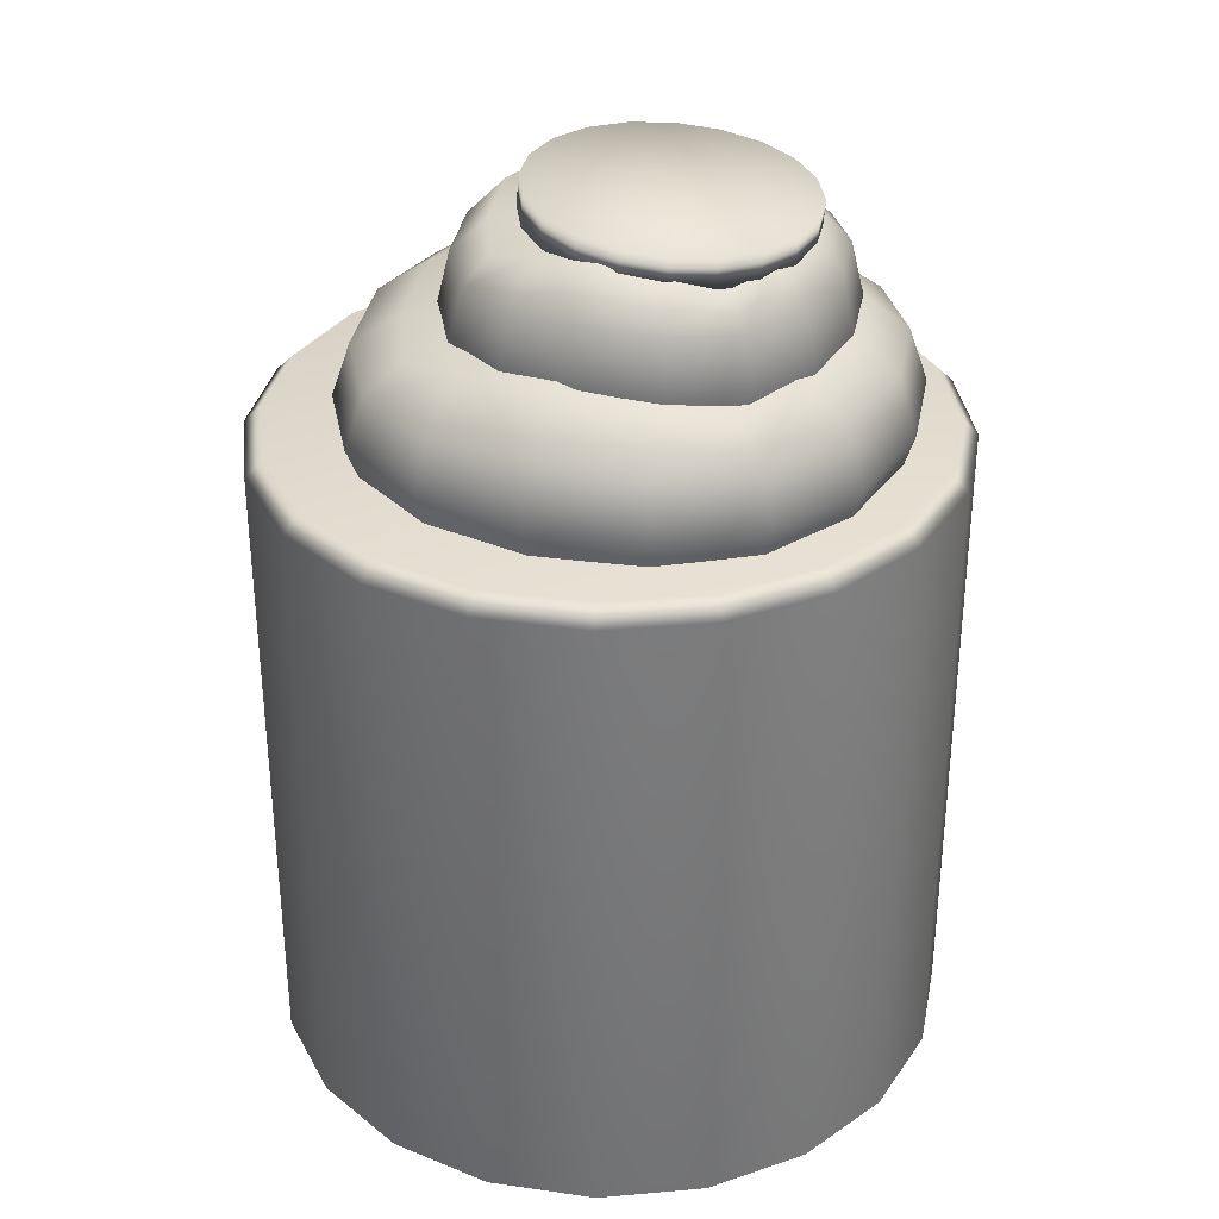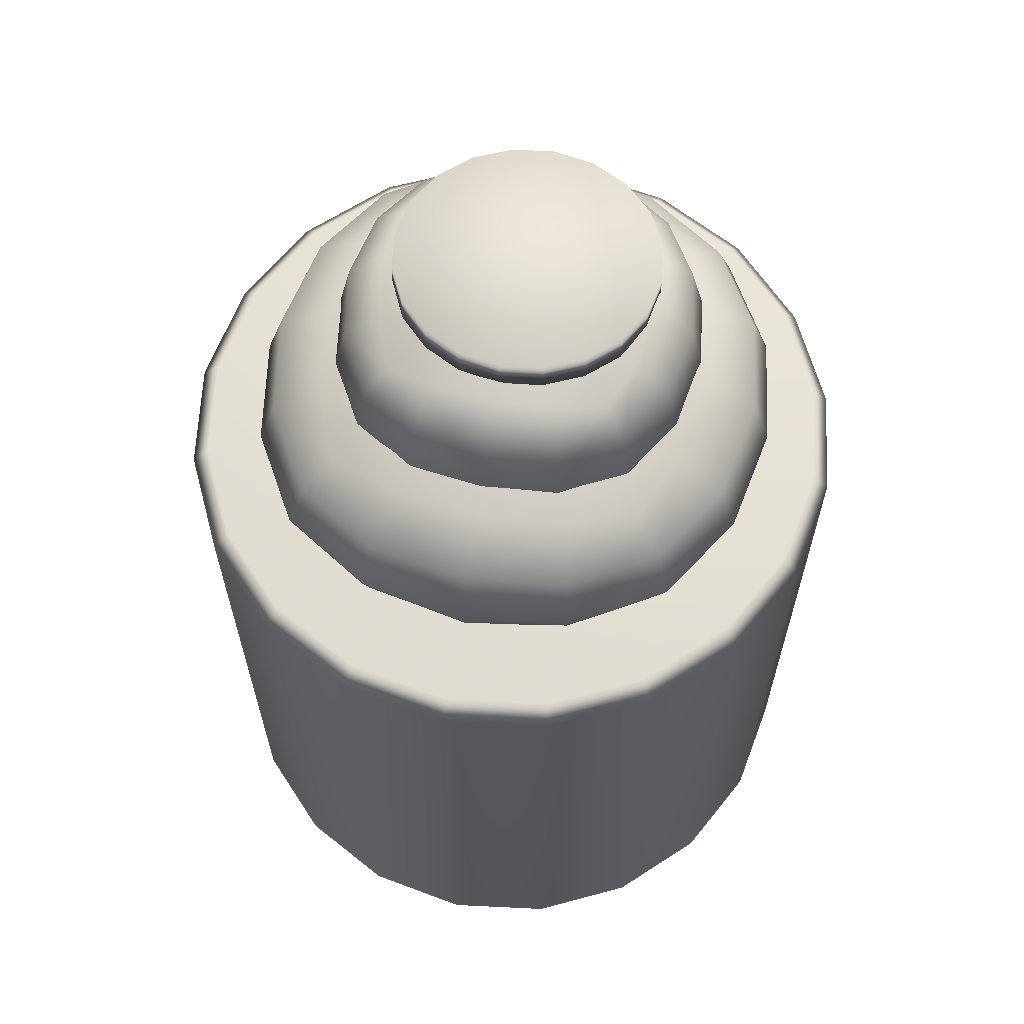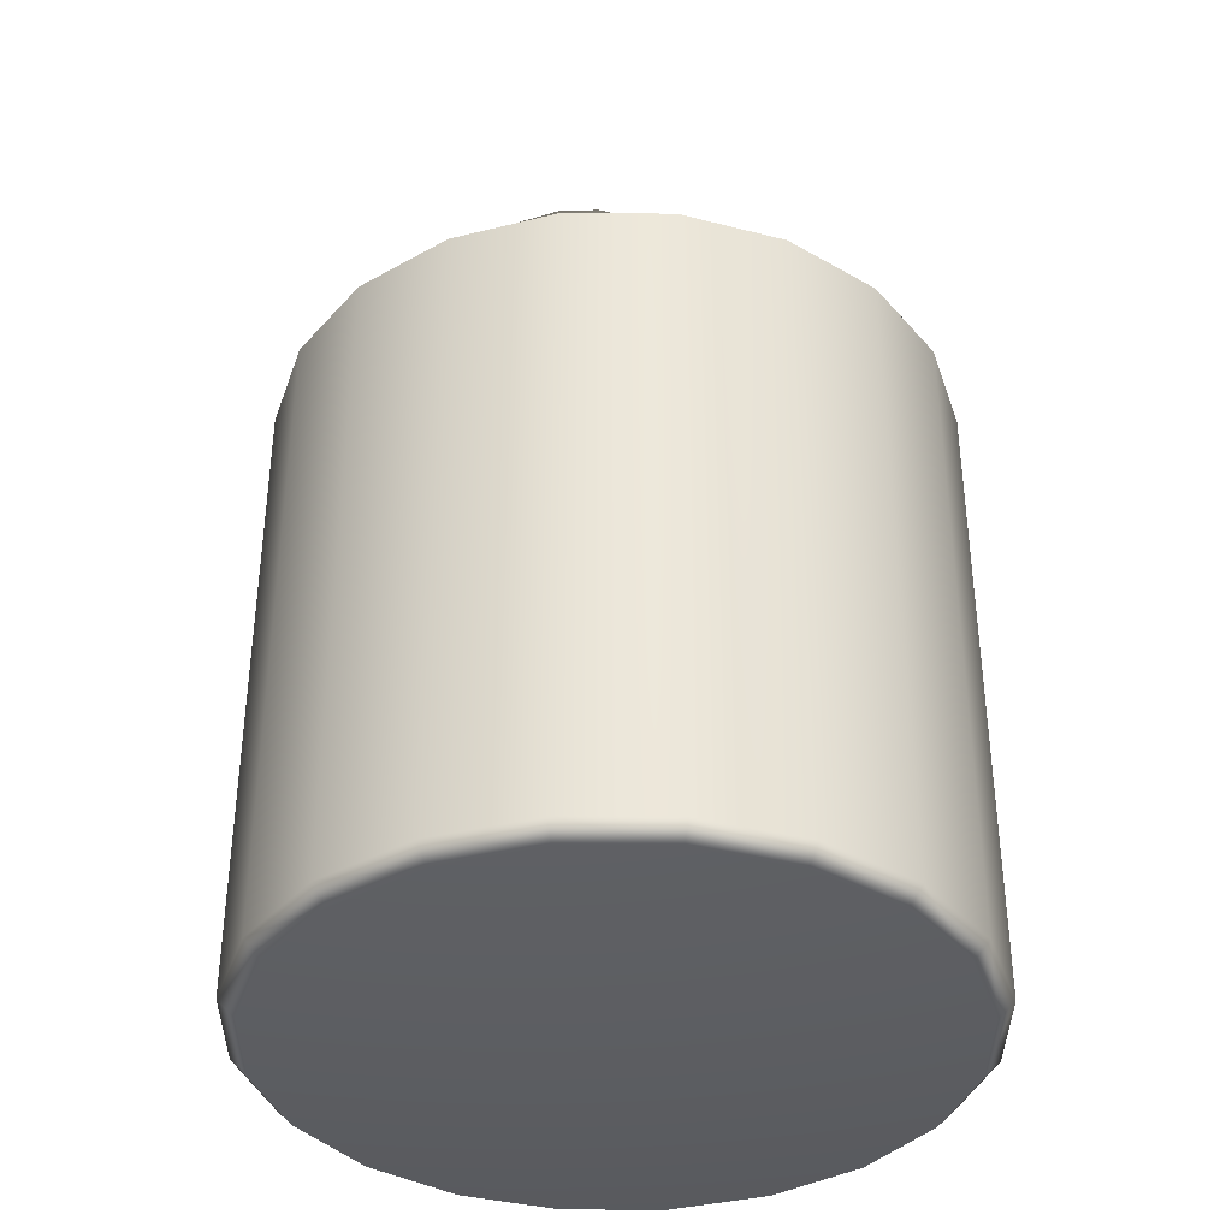
<metadata>
{"format":"obj","ext":"obj","renderer":"f3d","projection":"perspective","resolution":1024,"background":"white","views":[{"elev":33.1,"azim":-69.9,"up":"+Y"},{"elev":63.7,"azim":-168.2,"up":"+Y"},{"elev":-37.3,"azim":134.7,"up":"+Y"}]}
</metadata>
<code>
g meger3d_Char_sundries_C4_4
v 0.3151 -0.3584 -0.1024
v 0.268 -0.3584 -0.1947
v 0.2546 -0.3748 -0.185
v 0.2994 -0.3748 -0.09727
v 0.268 0.2715 -0.1947
v 0.3151 0.2715 -0.1024
v 0.2994 0.2879 -0.09727
v 0.2546 0.2879 -0.185
v 0.1947 0.2715 -0.268
v 0.2546 0.2879 -0.185
v 0.185 0.2879 -0.2546
v 0.1947 -0.3584 -0.268
v 0.185 -0.3748 -0.2546
v 0.2546 -0.3748 -0.185
v 0.1024 0.2715 -0.3151
v 0.185 0.2879 -0.2546
v 0.09727 0.2879 -0.2994
v 0.1024 -0.3584 -0.3151
v 0.09727 -0.3748 -0.2994
v 0.185 -0.3748 -0.2546
v -1.526e-07 0.2715 -0.3313
v 0.09727 0.2879 -0.2994
v -1.526e-07 0.2879 -0.3148
v -1.526e-07 -0.3584 -0.3313
v -1.526e-07 -0.3748 -0.3148
v 0.09727 -0.3748 -0.2994
v -0.1024 0.2715 -0.3151
v -1.526e-07 0.2879 -0.3148
v -0.09727 0.2879 -0.2994
v -0.1024 -0.3584 -0.3151
v -0.09727 -0.3748 -0.2994
v -1.526e-07 -0.3748 -0.3148
v -0.1947 0.2715 -0.268
v -0.09727 0.2879 -0.2994
v -0.185 0.2879 -0.2546
v -0.1947 -0.3584 -0.268
v -0.185 -0.3748 -0.2546
v -0.09727 -0.3748 -0.2994
v -0.268 0.2715 -0.1947
v -0.185 0.2879 -0.2546
v -0.2546 0.2879 -0.185
v -0.268 -0.3584 -0.1947
v -0.2546 -0.3748 -0.185
v -0.185 -0.3748 -0.2546
v -0.3151 0.2715 -0.1024
v -0.2546 0.2879 -0.185
v -0.2994 0.2879 -0.09727
v -0.3151 -0.3584 -0.1024
v -0.2994 -0.3748 -0.09727
v -0.2546 -0.3748 -0.185
v -0.3313 0.2715 0
v -0.2994 0.2879 -0.09727
v -0.3148 0.2879 0
v -0.3313 -0.3584 0
v -0.3148 -0.3748 0
v -0.2994 -0.3748 -0.09727
v -0.3151 0.2715 0.1024
v -0.3148 0.2879 0
v -0.2994 0.2879 0.09727
v -0.3151 -0.3584 0.1024
v -0.2994 -0.3748 0.09727
v -0.3148 -0.3748 0
v -0.268 0.2715 0.1947
v -0.2994 0.2879 0.09727
v -0.2546 0.2879 0.185
v -0.268 -0.3584 0.1947
v -0.2546 -0.3748 0.185
v -0.2994 -0.3748 0.09727
v -0.1947 0.2715 0.268
v -0.2546 0.2879 0.185
v -0.185 0.2879 0.2546
v -0.1947 -0.3584 0.268
v -0.185 -0.3748 0.2546
v -0.2546 -0.3748 0.185
v -0.1024 0.2715 0.3151
v -0.185 0.2879 0.2546
v -0.09727 0.2879 0.2994
v -0.1024 -0.3584 0.3151
v -0.09727 -0.3748 0.2994
v -0.185 -0.3748 0.2546
v -1.526e-07 0.2715 0.3313
v -0.09727 0.2879 0.2994
v -1.526e-07 0.2879 0.3148
v -1.526e-07 -0.3584 0.3313
v -1.526e-07 -0.3748 0.3148
v -0.09727 -0.3748 0.2994
v 0.1024 0.2715 0.3151
v -1.526e-07 0.2879 0.3148
v 0.09727 0.2879 0.2994
v 0.1024 -0.3584 0.3151
v 0.09727 -0.3748 0.2994
v -1.526e-07 -0.3748 0.3148
v 0.1947 0.2715 0.268
v 0.09727 0.2879 0.2994
v 0.185 0.2879 0.2546
v 0.1947 -0.3584 0.268
v 0.185 -0.3748 0.2546
v 0.09727 -0.3748 0.2994
v 0.268 0.2715 0.1947
v 0.185 0.2879 0.2546
v 0.2546 0.2879 0.185
v 0.268 -0.3584 0.1947
v 0.2546 -0.3748 0.185
v 0.185 -0.3748 0.2546
v 0.3151 0.2715 0.1024
v 0.2546 0.2879 0.185
v 0.2994 0.2879 0.09727
v 0.3151 -0.3584 0.1024
v 0.2994 -0.3748 0.09727
v 0.2546 -0.3748 0.185
v 0.3313 0.2715 0
v 0.2994 0.2879 0.09727
v 0.3148 0.2879 0
v 0.3313 -0.3584 0
v 0.3148 -0.3748 0
v 0.2994 -0.3748 0.09727
v 0.3151 0.2715 -0.1024
v 0.3148 0.2879 0
v 0.2994 0.2879 -0.09727
v 0.3151 -0.3584 -0.1024
v 0.2994 -0.3748 -0.09727
v 0.3148 -0.3748 0
v 0.2546 -0.3748 -0.185
v -1.526e-07 -0.3748 0
v 0.2994 -0.3748 -0.09727
v 0.185 -0.3748 -0.2546
v 0.09727 -0.3748 -0.2994
v -1.526e-07 -0.3748 -0.3148
v -0.09727 -0.3748 -0.2994
v -0.185 -0.3748 -0.2546
v -0.2546 -0.3748 -0.185
v -0.2994 -0.3748 -0.09727
v -0.3148 -0.3748 0
v -0.2994 -0.3748 0.09727
v -0.2546 -0.3748 0.185
v -0.185 -0.3748 0.2546
v -0.09727 -0.3748 0.2994
v -1.526e-07 -0.3748 0.3148
v 0.09727 -0.3748 0.2994
v 0.185 -0.3748 0.2546
v 0.2546 -0.3748 0.185
v 0.2994 -0.3748 0.09727
v 0.3148 -0.3748 0
v 0.2994 0.2879 -0.09727
v -1.526e-07 0.2879 0
v 0.2546 0.2879 -0.185
v 0.185 0.2879 -0.2546
v 0.09727 0.2879 -0.2994
v -1.526e-07 0.2879 -0.3148
v -0.09727 0.2879 -0.2994
v -0.185 0.2879 -0.2546
v -0.2546 0.2879 -0.185
v -0.2994 0.2879 -0.09727
v -0.3148 0.2879 0
v -0.2994 0.2879 0.09727
v -0.2546 0.2879 0.185
v -0.185 0.2879 0.2546
v -0.09727 0.2879 0.2994
v -1.526e-07 0.2879 0.3148
v 0.09727 0.2879 0.2994
v 0.185 0.2879 0.2546
v 0.2546 0.2879 0.185
v 0.2994 0.2879 0.09727
v 0.3148 0.2879 0
v 0.1207 0.4909 0.01528
v 0.1207 0.52 0.01759
v 0.1021 0.5229 -0.01866
v 0.1021 0.4938 -0.02097
v 0.07329 0.5252 -0.04743
v 0.07329 0.4961 -0.04973
v 0.03693 0.5266 -0.0659
v 0.03693 0.4975 -0.0682
v -0.00338 0.5271 -0.07226
v -0.00338 0.4981 -0.07457
v -0.04369 0.5266 -0.0659
v -0.04369 0.4975 -0.0682
v -0.08005 0.5252 -0.04743
v -0.08005 0.4961 -0.04973
v -0.1089 0.5229 -0.01866
v -0.1089 0.4938 -0.02097
v -0.1274 0.52 0.01759
v -0.1274 0.4909 0.01528
v -0.1338 0.5168 0.05777
v -0.1338 0.4877 0.05546
v -0.1274 0.5137 0.09795
v -0.1274 0.4846 0.09565
v -0.1089 0.5108 0.1342
v -0.1089 0.4817 0.1319
v -0.08005 0.5085 0.163
v -0.08005 0.4794 0.1607
v -0.04369 0.507 0.1814
v -0.04369 0.4779 0.1791
v -0.00338 0.5065 0.1878
v -0.00338 0.4774 0.1855
v 0.03693 0.507 0.1814
v 0.03693 0.4779 0.1791
v 0.07329 0.5085 0.163
v 0.07329 0.4794 0.1607
v 0.1021 0.5108 0.1342
v 0.1021 0.4817 0.1319
v 0.1207 0.5137 0.09795
v 0.1207 0.4846 0.09565
v 0.1271 0.5168 0.05777
v 0.1271 0.4877 0.05546
v 0.1207 0.52 0.01759
v 0.1207 0.4909 0.01528
v 0.1021 0.4938 -0.02097
v -0.00338 0.4877 0.05546
v 0.1207 0.4909 0.01528
v 0.07329 0.4961 -0.04973
v 0.03693 0.4975 -0.0682
v -0.00338 0.4981 -0.07457
v -0.04369 0.4975 -0.0682
v -0.08005 0.4961 -0.04973
v -0.1089 0.4938 -0.02097
v -0.1274 0.4909 0.01528
v -0.1338 0.4877 0.05546
v -0.1274 0.4846 0.09565
v -0.1089 0.4817 0.1319
v -0.08005 0.4794 0.1607
v -0.04369 0.4779 0.1791
v -0.00338 0.4774 0.1855
v 0.03693 0.4779 0.1791
v 0.07329 0.4794 0.1607
v 0.1021 0.4817 0.1319
v 0.1207 0.4846 0.09565
v 0.1271 0.4877 0.05546
v 0.1207 0.52 0.01759
v -0.00338 0.5168 0.05777
v 0.1021 0.5229 -0.01866
v 0.07329 0.5252 -0.04743
v 0.03693 0.5266 -0.0659
v -0.00338 0.5271 -0.07226
v -0.04369 0.5266 -0.0659
v -0.08005 0.5252 -0.04743
v -0.1089 0.5229 -0.01866
v -0.1274 0.52 0.01759
v -0.1338 0.5168 0.05777
v -0.1274 0.5137 0.09795
v -0.1089 0.5108 0.1342
v -0.08005 0.5085 0.163
v -0.04369 0.507 0.1814
v -0.00338 0.5065 0.1878
v 0.03693 0.507 0.1814
v 0.07329 0.5085 0.163
v 0.1021 0.5108 0.1342
v 0.1207 0.5137 0.09795
v 0.1271 0.5168 0.05777
v -0.09704 0.2653 0.2474
v -0.1043 0.3169 0.2639
v -9.155e-07 0.3169 0.2815
v -9.155e-07 0.2614 0.2639
v -0.1781 0.2691 0.1984
v -0.1912 0.3169 0.2115
v 0.1043 0.3169 0.2639
v 0.09704 0.2653 0.2474
v 0.1912 0.3169 0.2115
v 0.1781 0.2691 0.1984
v 0.09704 0.3684 0.2474
v -9.155e-07 0.3724 0.2639
v 0.1781 0.3642 0.1984
v 0.1514 0.3891 0.1717
v 0.08982 0.4021 0.1984
v -9.155e-07 0.4103 0.2115
v -0.09704 0.3684 0.2474
v -0.1781 0.3642 0.1984
v -0.08982 0.4021 0.1984
v -0.1514 0.3891 0.1717
v -0.09704 0.4174 0.1173
v -0.1781 0.4021 0.1101
v -9.155e-07 0.4261 0.1245
v -9.155e-07 0.4355 0.02027
v -0.1043 0.4261 0.02027
v -0.1912 0.4103 0.02027
v 0.09704 0.4174 0.1173
v 0.1781 0.4021 0.1101
v 0.1912 0.4103 0.02027
v 0.1043 0.4261 0.02027
v 0.09704 0.4174 -0.07677
v -9.155e-07 0.4261 -0.084
v 0.1781 0.4021 -0.06955
v 0.1514 0.3891 -0.1311
v 0.08982 0.4021 -0.1578
v -9.155e-07 0.4103 -0.171
v -0.09704 0.4174 -0.07677
v -0.1781 0.4021 -0.06955
v -0.08982 0.4021 -0.1578
v -0.1514 0.3891 -0.1311
v -0.09704 0.3684 -0.2069
v -0.1781 0.3642 -0.1578
v -9.155e-07 0.3724 -0.2234
v -9.155e-07 0.3169 -0.2409
v -0.1043 0.3169 -0.2234
v -0.1912 0.3169 -0.171
v 0.09704 0.3684 -0.2069
v 0.1781 0.3642 -0.1578
v 0.1912 0.3169 -0.171
v 0.1043 0.3169 -0.2234
v 0.09704 0.2653 -0.2069
v -9.155e-07 0.2614 -0.2234
v 0.1781 0.2691 -0.1578
v -0.09704 0.2653 -0.2069
v -0.1781 0.2691 -0.1578
v 0.2271 0.2653 -0.07677
v 0.2436 0.3169 -0.084
v 0.2436 0.2614 0.02027
v 0.2612 0.3169 0.02027
v 0.2271 0.2653 0.1173
v 0.2436 0.3169 0.1245
v 0.2271 0.3684 -0.07677
v 0.2436 0.3724 0.02027
v 0.2271 0.3684 0.1173
v -0.2271 0.2653 -0.07677
v -0.2436 0.3169 -0.084
v -0.2612 0.3169 0.02027
v -0.2436 0.2614 0.02027
v -0.2436 0.3169 0.1245
v -0.2271 0.2653 0.1173
v -0.2271 0.3684 0.1173
v -0.2436 0.3724 0.02027
v -0.2271 0.3684 -0.07677
v -0.0681 0.3545 0.1976
v -0.07318 0.4064 0.2092
v -9.155e-07 0.4064 0.2215
v -9.155e-07 0.3506 0.2092
v -0.125 0.3583 0.1631
v -0.1342 0.4064 0.1724
v 0.07318 0.4064 0.2092
v 0.0681 0.3545 0.1976
v 0.1342 0.4064 0.1724
v 0.125 0.3583 0.1631
v 0.0681 0.4582 0.1976
v -9.155e-07 0.4622 0.2092
v 0.125 0.4539 0.1631
v 0.1063 0.479 0.1444
v 0.06303 0.4921 0.1631
v -9.155e-07 0.5003 0.1724
v -0.0681 0.4582 0.1976
v -0.125 0.4539 0.1631
v -0.06303 0.4921 0.1631
v -0.1063 0.479 0.1444
v 0.171 0.4064 0.1113
v 0.1594 0.3545 0.1063
v 0.1833 0.4064 0.03816
v 0.171 0.3506 0.03816
v 0.171 0.4064 -0.03501
v 0.1594 0.3545 -0.02994
v 0.1342 0.4064 -0.09605
v 0.125 0.3583 -0.08681
v 0.07318 0.4064 -0.1328
v 0.0681 0.4582 -0.1212
v 0.125 0.4539 -0.08681
v 0.06303 0.4921 -0.08681
v -9.155e-07 0.5003 -0.09605
v -9.155e-07 0.4622 -0.1328
v -0.06303 0.4921 -0.08681
v -0.0681 0.4582 -0.1212
v -0.1063 0.479 -0.0681
v -0.125 0.4539 -0.08681
v -9.155e-07 0.4064 -0.1451
v -0.07318 0.4064 -0.1328
v -0.1342 0.4064 -0.09605
v 0.1063 0.479 -0.0681
v 0.0681 0.3545 -0.1212
v -9.155e-07 0.3506 -0.1328
v -0.0681 0.3545 -0.1212
v -0.125 0.3583 -0.08681
v 0.1594 0.4582 -0.02994
v 0.171 0.4622 0.03816
v 0.125 0.4921 -0.02487
v 0.1342 0.5003 0.03816
v 0.1594 0.4582 0.1063
v 0.125 0.4921 0.1012
v -9.155e-07 0.499 0.03816
v -0.125 0.4921 0.1012
v -0.1594 0.4582 0.1063
v -0.171 0.4064 0.1113
v -0.1833 0.4064 0.03816
v -0.171 0.3506 0.03816
v -0.1594 0.3545 -0.02994
v -0.171 0.4064 -0.03501
v -0.1594 0.3545 0.1063
v -0.171 0.4622 0.03816
v -0.1342 0.5003 0.03816
v -0.1594 0.4582 -0.02994
v -0.125 0.4921 -0.02487
g meger3d_Char_sundries_C4_4_0
f 3 2 1
f 4 3 1
f 2 5 1
f 5 6 1
f 6 5 7
f 5 8 7
f 9 5 2
f 5 9 10
f 9 11 10
f 12 9 2
f 13 12 2
f 14 13 2
f 15 9 12
f 9 15 16
f 15 17 16
f 18 15 12
f 19 18 12
f 20 19 12
f 21 15 18
f 15 21 22
f 21 23 22
f 24 21 18
f 25 24 18
f 26 25 18
f 27 21 24
f 21 27 28
f 27 29 28
f 30 27 24
f 31 30 24
f 32 31 24
f 33 27 30
f 27 33 34
f 33 35 34
f 36 33 30
f 37 36 30
f 38 37 30
f 39 33 36
f 33 39 40
f 39 41 40
f 42 39 36
f 43 42 36
f 44 43 36
f 45 39 42
f 39 45 46
f 45 47 46
f 48 45 42
f 49 48 42
f 50 49 42
f 51 45 48
f 45 51 52
f 51 53 52
f 54 51 48
f 55 54 48
f 56 55 48
f 57 51 54
f 51 57 58
f 57 59 58
f 60 57 54
f 61 60 54
f 62 61 54
f 63 57 60
f 57 63 64
f 63 65 64
f 66 63 60
f 67 66 60
f 68 67 60
f 69 63 66
f 63 69 70
f 69 71 70
f 72 69 66
f 73 72 66
f 74 73 66
f 75 69 72
f 69 75 76
f 75 77 76
f 78 75 72
f 79 78 72
f 80 79 72
f 81 75 78
f 75 81 82
f 81 83 82
f 84 81 78
f 85 84 78
f 86 85 78
f 87 81 84
f 81 87 88
f 87 89 88
f 90 87 84
f 91 90 84
f 92 91 84
f 93 87 90
f 87 93 94
f 93 95 94
f 96 93 90
f 97 96 90
f 98 97 90
f 99 93 96
f 93 99 100
f 99 101 100
f 102 99 96
f 103 102 96
f 104 103 96
f 105 99 102
f 99 105 106
f 105 107 106
f 108 105 102
f 109 108 102
f 110 109 102
f 111 105 108
f 105 111 112
f 111 113 112
f 114 111 108
f 115 114 108
f 116 115 108
f 117 111 114
f 118 111 117
f 119 118 117
f 120 117 114
f 120 114 121
f 114 122 121
f 125 124 123
f 123 124 126
f 126 124 127
f 127 124 128
f 128 124 129
f 129 124 130
f 130 124 131
f 131 124 132
f 132 124 133
f 133 124 134
f 134 124 135
f 135 124 136
f 136 124 137
f 137 124 138
f 138 124 139
f 139 124 140
f 140 124 141
f 141 124 142
f 142 124 143
f 143 124 125
f 146 145 144
f 147 145 146
f 148 145 147
f 149 145 148
f 150 145 149
f 151 145 150
f 152 145 151
f 153 145 152
f 154 145 153
f 155 145 154
f 156 145 155
f 157 145 156
f 158 145 157
f 159 145 158
f 160 145 159
f 161 145 160
f 162 145 161
f 163 145 162
f 164 145 163
f 144 145 164
f 167 166 165
f 168 167 165
f 169 167 168
f 170 169 168
f 171 169 170
f 172 171 170
f 173 171 172
f 174 173 172
f 175 173 174
f 176 175 174
f 177 175 176
f 178 177 176
f 179 177 178
f 180 179 178
f 181 179 180
f 182 181 180
f 183 181 182
f 184 183 182
f 185 183 184
f 186 185 184
f 187 185 186
f 188 187 186
f 189 187 188
f 190 189 188
f 191 189 190
f 192 191 190
f 193 191 192
f 194 193 192
f 195 193 194
f 196 195 194
f 197 195 196
f 198 197 196
f 199 197 198
f 200 199 198
f 201 199 200
f 202 201 200
f 203 201 202
f 204 203 202
f 205 203 204
f 206 205 204
f 209 208 207
f 207 208 210
f 210 208 211
f 211 208 212
f 212 208 213
f 213 208 214
f 214 208 215
f 215 208 216
f 216 208 217
f 217 208 218
f 218 208 219
f 219 208 220
f 220 208 221
f 221 208 222
f 222 208 223
f 223 208 224
f 224 208 225
f 225 208 226
f 226 208 227
f 227 208 209
f 230 229 228
f 231 229 230
f 232 229 231
f 233 229 232
f 234 229 233
f 235 229 234
f 236 229 235
f 237 229 236
f 238 229 237
f 239 229 238
f 240 229 239
f 241 229 240
f 242 229 241
f 243 229 242
f 244 229 243
f 245 229 244
f 246 229 245
f 247 229 246
f 248 229 247
f 228 229 248
f 251 250 249
f 252 251 249
f 249 250 253
f 250 254 253
f 255 251 252
f 256 255 252
f 257 255 256
f 258 257 256
f 255 259 251
f 259 260 251
f 251 260 250
f 261 259 255
f 257 261 255
f 261 262 259
f 262 263 259
f 259 263 260
f 263 264 260
f 250 265 254
f 260 265 250
f 260 264 265
f 265 266 254
f 264 267 265
f 265 267 266
f 267 268 266
f 267 269 268
f 269 270 268
f 271 269 267
f 264 271 267
f 271 272 269
f 272 273 269
f 269 273 270
f 273 274 270
f 275 271 264
f 263 275 264
f 276 275 263
f 262 276 263
f 276 262 261
f 276 277 275
f 277 278 275
f 278 272 271
f 275 278 271
f 278 279 272
f 279 280 272
f 272 280 273
f 281 279 278
f 277 281 278
f 281 282 279
f 282 283 279
f 279 283 280
f 283 284 280
f 273 285 274
f 280 285 273
f 280 284 285
f 285 286 274
f 284 287 285
f 285 287 286
f 287 288 286
f 287 289 288
f 289 290 288
f 286 288 290
f 291 289 287
f 284 291 287
f 291 292 289
f 292 293 289
f 289 293 290
f 293 294 290
f 295 291 284
f 283 295 284
f 296 295 283
f 282 296 283
f 296 297 295
f 297 298 295
f 298 292 291
f 295 298 291
f 298 299 292
f 299 300 292
f 292 300 293
f 301 299 298
f 297 301 298
f 293 302 294
f 300 302 293
f 302 303 294
f 301 297 304
f 297 305 304
f 297 296 305
f 304 305 306
f 305 307 306
f 306 307 308
f 307 309 308
f 308 309 258
f 309 257 258
f 305 310 307
f 310 311 307
f 307 311 309
f 296 310 305
f 296 282 310
f 282 281 310
f 310 281 311
f 281 277 311
f 309 312 257
f 311 312 309
f 311 277 312
f 312 261 257
f 277 276 312
f 312 276 261
f 315 314 313
f 316 315 313
f 313 314 303
f 314 294 303
f 317 315 316
f 318 317 316
f 254 317 318
f 253 254 318
f 317 319 315
f 319 320 315
f 315 320 314
f 266 319 317
f 254 266 317
f 266 268 319
f 268 270 319
f 319 270 320
f 270 274 320
f 314 321 294
f 320 321 314
f 320 274 321
f 321 290 294
f 274 286 321
f 321 286 290
f 324 323 322
f 325 324 322
f 322 323 326
f 323 327 326
f 328 324 325
f 329 328 325
f 330 328 329
f 331 330 329
f 328 332 324
f 332 333 324
f 324 333 323
f 334 332 328
f 330 334 328
f 334 335 332
f 335 336 332
f 332 336 333
f 336 337 333
f 323 338 327
f 333 338 323
f 333 337 338
f 338 339 327
f 337 340 338
f 338 340 339
f 340 341 339
f 342 330 331
f 343 342 331
f 344 342 343
f 345 344 343
f 346 344 345
f 347 346 345
f 348 346 347
f 349 348 347
f 348 349 350
f 348 350 351
f 352 348 351
f 348 352 346
f 352 351 353
f 353 351 354
f 351 355 354
f 351 350 355
f 354 355 356
f 355 357 356
f 356 357 358
f 357 359 358
f 355 360 357
f 350 360 355
f 360 361 357
f 357 361 359
f 361 362 359
f 363 352 353
f 350 364 360
f 349 364 350
f 364 365 360
f 360 365 361
f 361 366 362
f 365 366 361
f 366 367 362
f 352 363 368
f 352 368 346
f 346 368 344
f 368 369 344
f 363 370 368
f 368 370 369
f 370 371 369
f 344 369 342
f 369 372 342
f 369 371 372
f 342 372 330
f 372 334 330
f 371 373 372
f 372 373 334
f 373 335 334
f 373 374 335
f 371 374 373
f 370 374 371
f 335 374 336
f 336 374 337
f 337 374 340
f 340 374 341
f 341 374 375
f 341 375 376
f 339 341 376
f 339 376 377
f 377 376 378
f 377 378 379
f 379 378 380
f 378 381 380
f 380 381 367
f 381 362 367
f 382 377 379
f 327 377 382
f 327 339 377
f 326 327 382
f 376 383 378
f 376 375 383
f 378 383 381
f 375 384 383
f 381 385 362
f 383 385 381
f 383 384 385
f 385 359 362
f 384 386 385
f 385 386 359
f 386 358 359
f 384 374 386
f 386 374 358
f 375 374 384
f 358 374 356
f 356 374 354
f 354 374 353
f 353 374 363
f 363 374 370

</code>
